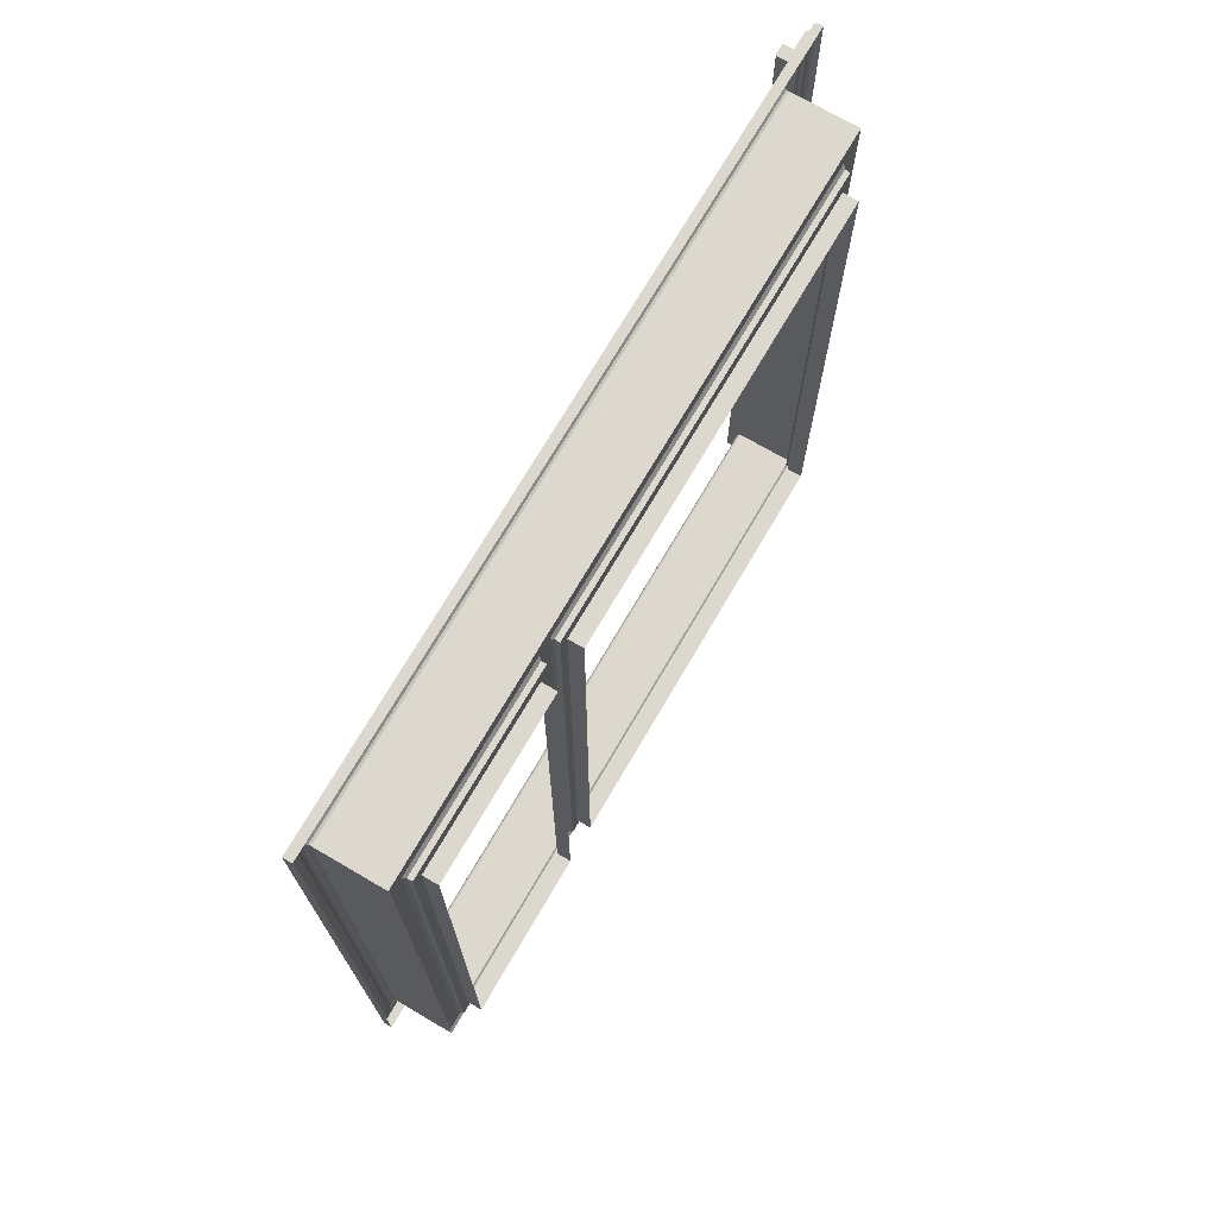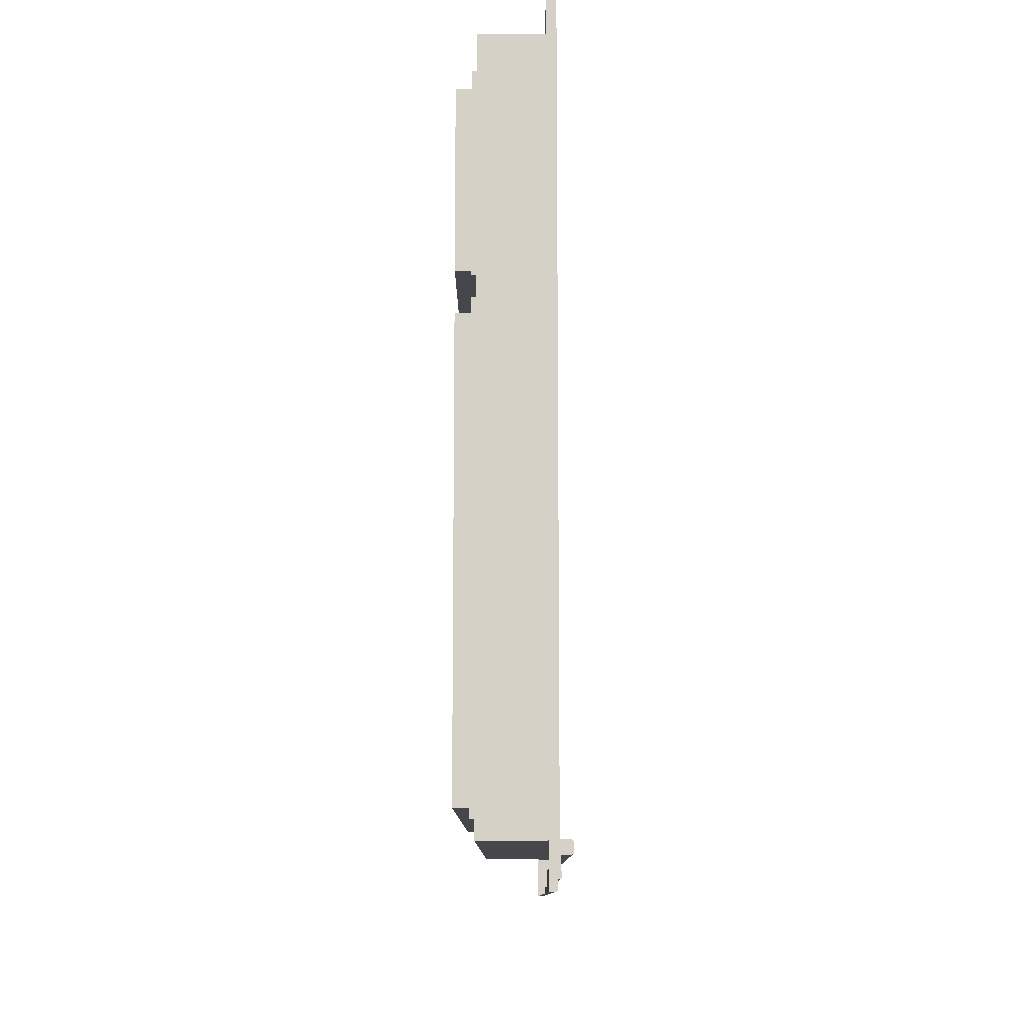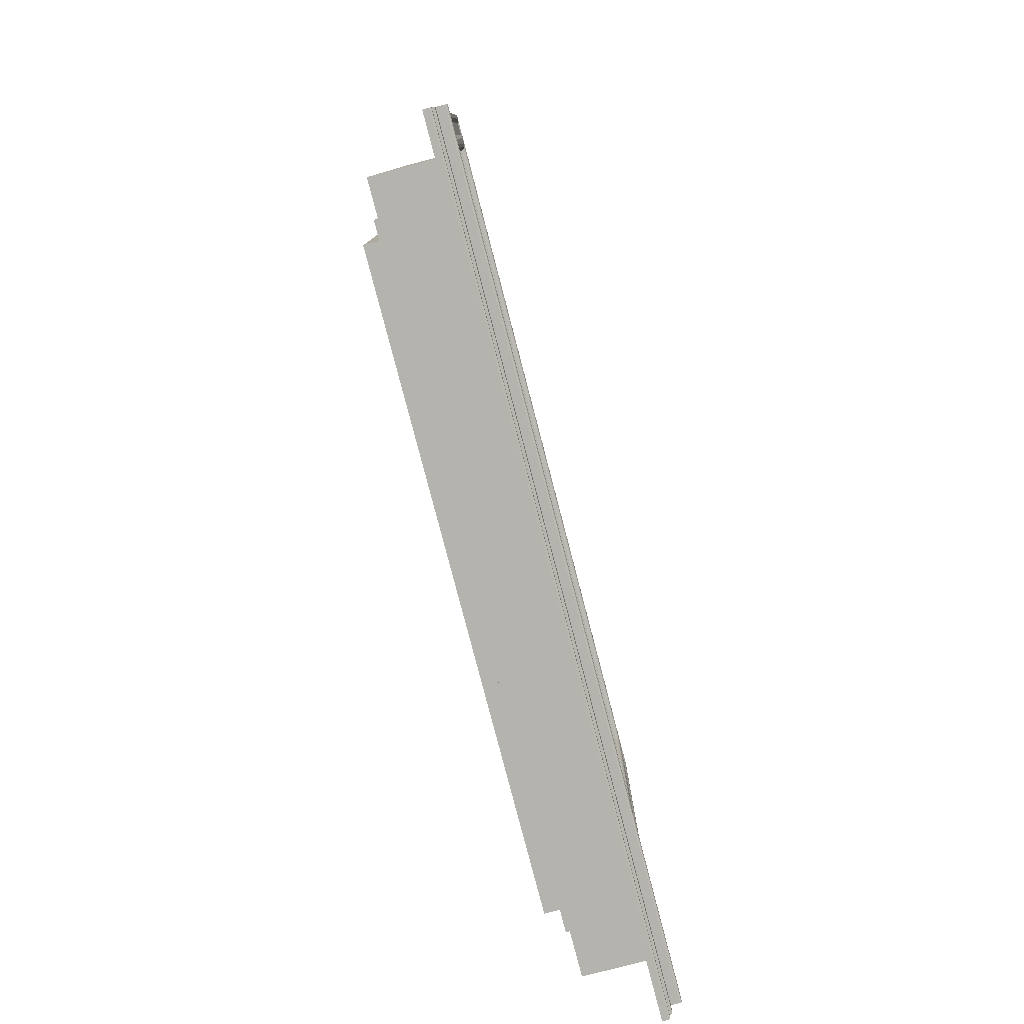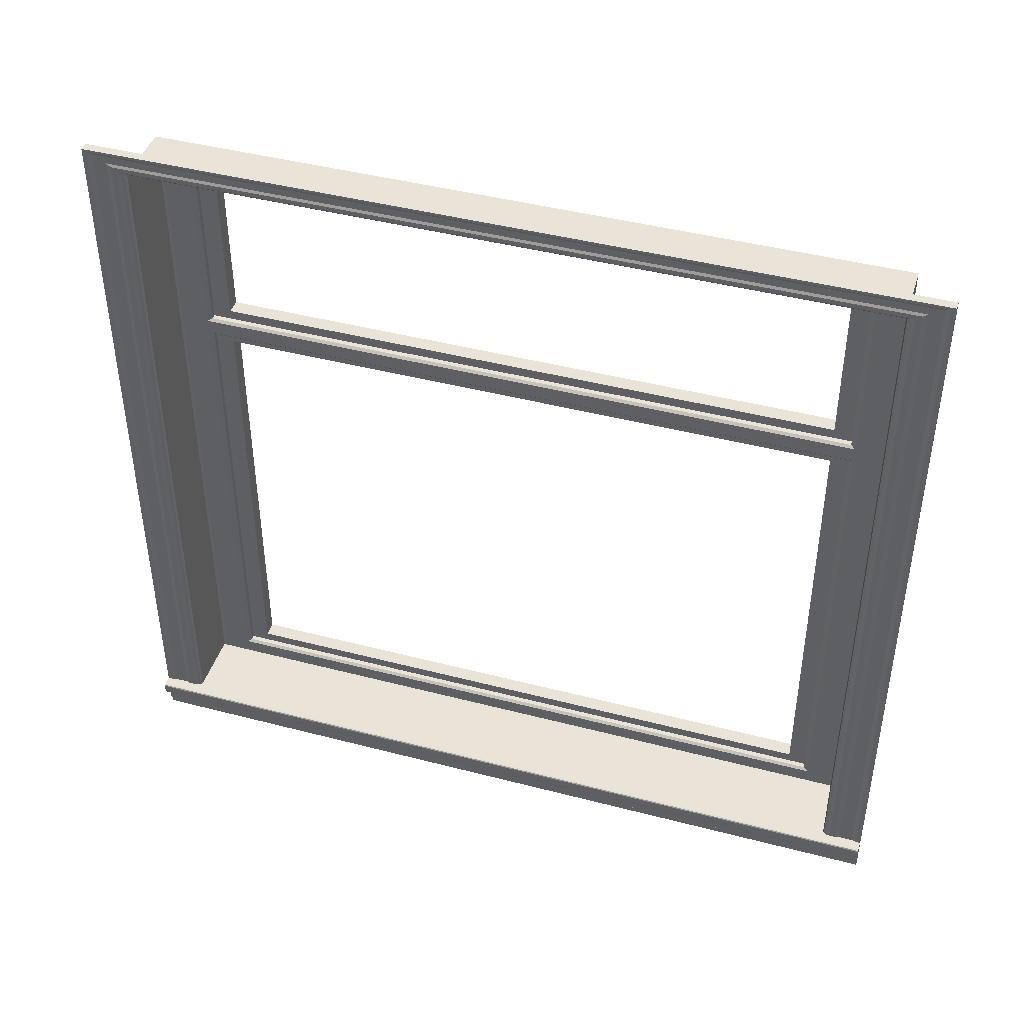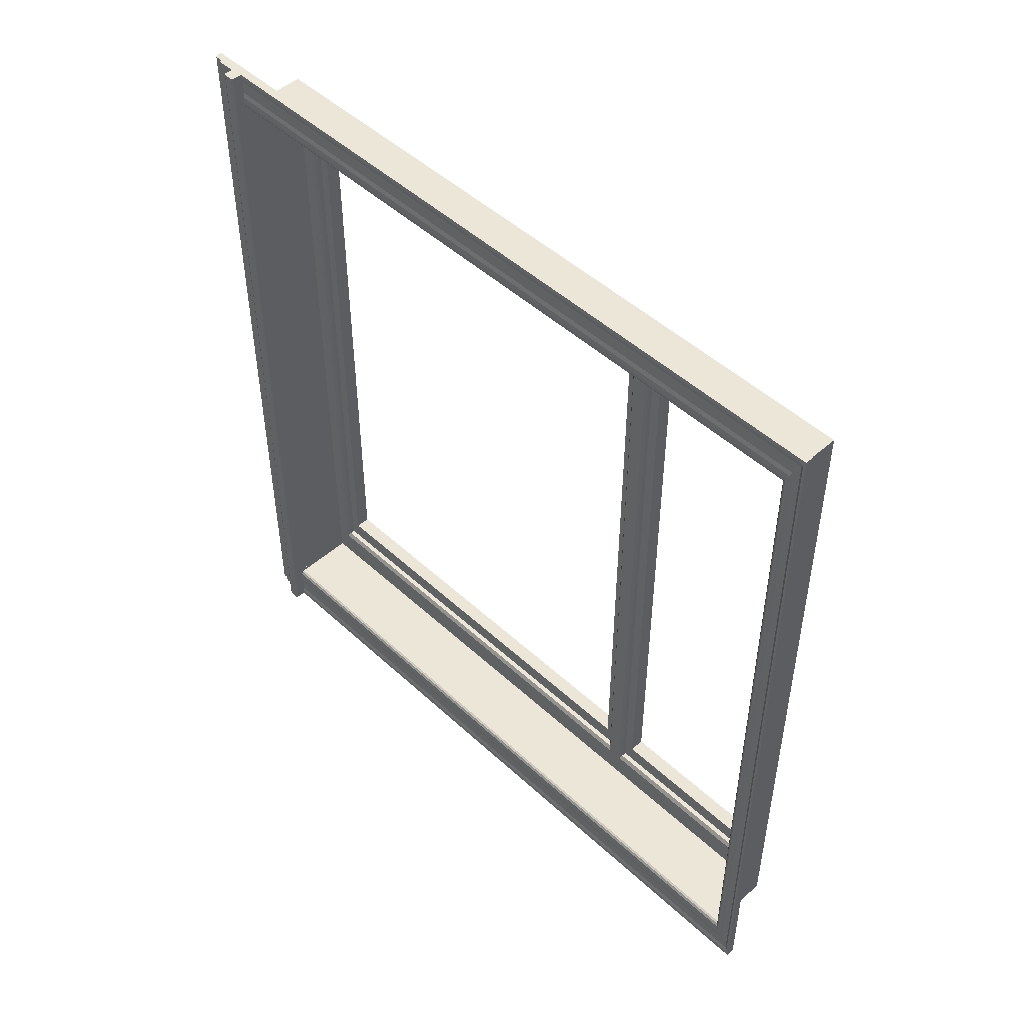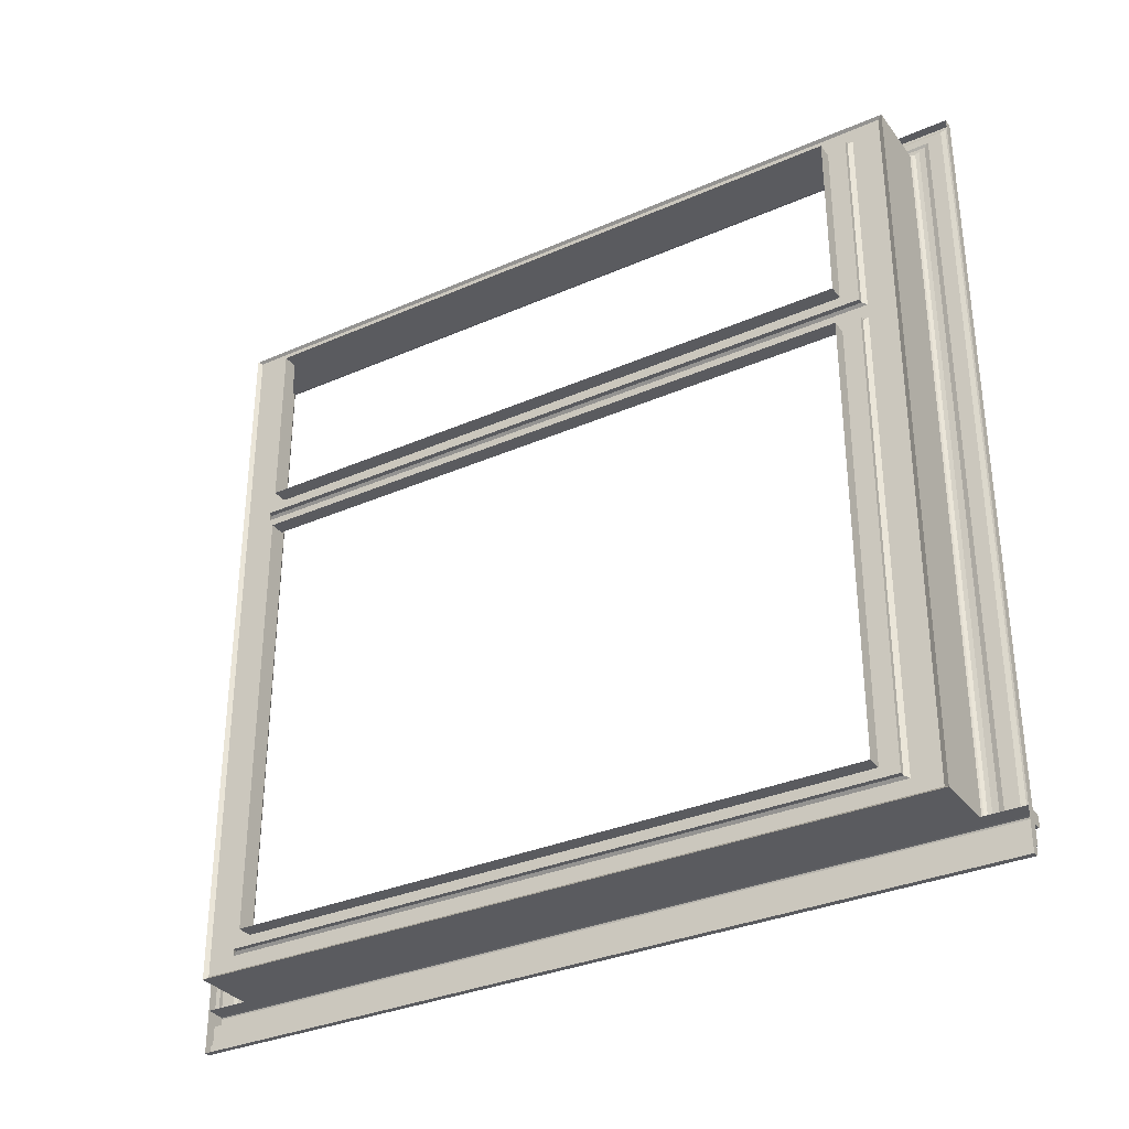
<metadata>
{"format":"obj","ext":"obj","renderer":"f3d","projection":"perspective","resolution":1024,"background":"white","views":[{"elev":72.2,"azim":-149.7,"up":"+Z"},{"elev":-10.5,"azim":0.1,"up":"+Y"},{"elev":-79.9,"azim":14.6,"up":"+Y"},{"elev":43.4,"azim":107.2,"up":"+Y"},{"elev":48.7,"azim":135.7,"up":"+Z"},{"elev":-33.0,"azim":-58.9,"up":"+Y"}]}
</metadata>
<code>
o window
v -1.881 1.923 -0.1566
v -1.875 1.923 -0.1566
v -1.875 1.923 0.6685
v -1.881 1.923 0.6685
v -1.875 1.948 0.7144
v -1.875 1.948 -0.2025
v -1.875 1.085 -0.1566
v -1.875 1.658 -0.1566
v -1.871 1.661 -0.1624
v -1.875 1.085 -0.1566
v -1.881 1.085 0.6685
v -1.881 1.085 -0.1566
v -1.875 1.085 0.6685
v -1.875 1.06 -0.2025
v -1.875 1.06 0.7144
v -1.881 1.923 -0.1566
v -1.875 1.683 -0.1566
v -1.881 1.683 -0.1566
v -1.875 1.923 -0.1566
v -1.875 1.683 -0.1566
v -1.871 1.68 -0.1624
v -1.875 1.923 -0.1566
v -1.875 1.683 -0.1566
v -1.881 1.683 -0.1566
v -1.881 1.683 0.6685
v -1.875 1.683 0.6685
v -1.875 1.683 0.6685
v -1.871 1.68 -0.1624
v -1.871 1.68 0.6743
v -1.875 1.683 -0.1566
v -1.875 1.658 -0.1566
v -1.871 1.661 -0.1624
v -1.871 1.661 0.6743
v -1.875 1.658 0.6685
v -1.875 1.658 -0.1566
v -1.875 1.658 0.6685
v -1.881 1.658 0.6685
v -1.881 1.658 -0.1566
v -1.881 1.097 0.6456
v -1.881 1.646 0.6456
v -1.9 1.097 0.6456
v -1.9 1.646 0.6456
v -1.9 1.097 -0.1337
v -1.881 1.646 -0.1337
v -1.9 1.646 -0.1337
v -1.881 1.097 -0.1337
v -1.881 1.695 0.6456
v -1.881 1.911 0.6456
v -1.9 1.695 0.6456
v -1.9 1.911 0.6456
v -1.9 1.695 -0.1337
v -1.9 1.911 -0.1337
v -1.881 1.911 -0.1337
v -1.881 1.695 -0.1337
v -1.881 1.923 -0.1566
v -1.881 1.923 0.6685
v -1.881 1.911 0.6456
v -1.881 1.911 -0.1337
v -1.881 1.911 0.6456
v -1.881 1.911 -0.1337
v -1.9 1.911 0.6456
v -1.9 1.911 -0.1337
v -1.881 1.695 0.6456
v -1.881 1.683 0.6685
v -1.881 1.683 -0.1566
v -1.881 1.695 -0.1337
v -1.9 1.695 0.6456
v -1.881 1.695 -0.1337
v -1.9 1.695 -0.1337
v -1.881 1.695 0.6456
v -1.881 1.646 -0.1337
v -1.881 1.658 -0.1566
v -1.881 1.658 0.6685
v -1.881 1.646 0.6456
v -1.881 1.646 0.6456
v -1.9 1.646 -0.1337
v -1.9 1.646 0.6456
v -1.881 1.646 -0.1337
v -1.881 1.085 0.6685
v -1.881 1.085 -0.1566
v -1.881 1.097 0.6456
v -1.881 1.097 -0.1337
v -1.9 1.097 0.6456
v -1.881 1.097 0.6456
v -1.881 1.097 -0.1337
v -1.9 1.097 -0.1337
v -1.798 1.007 -0.254
v -1.791 1.007 0.7659
v -1.798 1.007 0.7659
v -1.791 1.007 -0.254
v -1.789 1.02 -0.254
v -1.789 1.02 0.7659
v -1.789 1.02 -0.254
v -1.789 1.02 0.7659
v -1.786 1.044 -0.254
v -1.786 1.021 0.7659
v -1.786 1.044 0.7659
v -1.786 1.021 -0.254
v -1.786 1.044 -0.254
v -1.786 1.044 0.7659
v -1.798 1.06 -0.254
v -1.798 1.06 0.7659
v -1.774 1.045 0.7659
v -1.774 1.059 0.7659
v -1.798 1.06 0.7659
v -1.798 1.007 0.7659
v -1.786 1.021 0.7659
v -1.789 1.02 0.7659
v -1.791 1.007 0.7659
v -1.786 1.044 0.7659
v -1.774 1.059 -0.254
v -1.774 1.045 -0.254
v -1.786 1.044 -0.254
v -1.786 1.021 -0.254
v -1.789 1.02 -0.254
v -1.798 1.007 -0.254
v -1.791 1.007 -0.254
v -1.798 1.06 -0.254
v -1.791 1.007 -0.254
v -1.791 1.007 0.7659
v -1.786 1.021 0.7659
v -1.786 1.021 -0.254
v -1.774 1.045 -0.254
v -1.774 1.045 0.7659
v -1.774 1.059 0.7659
v -1.774 1.059 -0.254
v -1.787 1.06 -0.254
v -1.787 1.06 -0.254
v -1.787 1.976 -0.254
v -1.798 1.976 -0.254
v -1.798 1.06 -0.254
v -1.793 1.948 0.7144
v -1.793 1.06 0.7144
v -1.793 1.06 -0.2025
v -1.793 1.948 -0.2025
v -1.788 1.06 -0.2074
v -1.788 1.06 0.7193
v -1.798 1.06 0.7144
v -1.798 1.06 -0.2025
v -1.875 1.06 -0.2025
v -1.875 1.06 0.7144
v -1.875 1.948 -0.2025
v -1.875 1.948 0.7144
v -1.793 1.948 -0.2025
v -1.793 1.948 0.7144
v -1.787 1.976 -0.254
v -1.787 1.976 0.7659
v -1.798 1.976 -0.254
v -1.798 1.976 0.7659
v -1.787 1.976 -0.254
v -1.793 1.06 0.7144
v -1.798 1.06 0.7144
v -1.793 1.948 0.7144
v -1.875 1.06 0.7144
v -1.875 1.948 0.7144
v -1.787 1.06 0.7659
v -1.787 1.976 0.7659
v -1.798 1.06 0.7659
v -1.798 1.976 0.7659
v -1.787 1.976 0.7659
v -1.787 1.06 0.7659
v -1.875 1.06 -0.2025
v -1.798 1.06 -0.2025
v -1.875 1.948 -0.2025
v -1.793 1.948 -0.2025
v -1.793 1.06 -0.2025
v -1.881 1.658 -0.1566
v -1.875 1.085 -0.1566
v -1.881 1.085 -0.1566
v -1.875 1.658 -0.1566
v -1.871 1.68 -0.1624
v -1.871 1.661 -0.1624
v -1.881 1.658 0.6685
v -1.875 1.085 0.6685
v -1.875 1.658 0.6685
v -1.881 1.085 0.6685
v -1.881 1.683 0.6685
v -1.875 1.923 0.6685
v -1.881 1.923 0.6685
v -1.875 1.683 0.6685
v -1.875 1.923 0.6685
v -1.875 1.683 0.6685
v -1.871 1.68 0.6743
v -1.871 1.661 0.6743
v -1.875 1.085 0.6685
v -1.875 1.658 0.6685
v -1.871 1.68 0.6743
v -1.871 1.661 0.6743
v -1.871 1.926 0.6743
v -1.875 1.923 0.6685
v -1.871 1.926 -0.1624
v -1.875 1.923 -0.1566
v -1.871 1.945 -0.1967
v -1.871 1.945 0.7086
v -1.871 1.081 -0.1624
v -1.871 1.926 -0.1624
v -1.875 1.06 0.7144
v -1.871 1.945 0.7086
v -1.871 1.063 0.7086
v -1.875 1.948 0.7144
v -1.871 1.081 -0.1624
v -1.875 1.085 0.6685
v -1.871 1.081 0.6743
v -1.875 1.085 -0.1566
v -1.871 1.081 -0.1624
v -1.871 1.063 0.7086
v -1.871 1.063 -0.1967
v -1.871 1.063 -0.1967
v -1.871 1.945 -0.1967
v -1.875 1.06 -0.2025
v -1.875 1.948 -0.2025
v -1.871 1.926 -0.1624
v -1.789 1.01 -0.254
v -1.789 1.01 0.7659
v -1.787 1.02 0.7659
v -1.787 1.02 -0.254
v -1.775 1.044 -0.254
v -1.775 1.044 0.7659
v -1.775 1.06 0.7659
v -1.775 1.06 -0.254
v -1.775 1.044 0.7659
v -1.773 1.047 0.7659
v -1.773 1.058 0.7659
v -1.775 1.06 0.7659
v -1.789 1.01 0.7659
v -1.787 1.02 0.7659
v -1.775 1.06 -0.254
v -1.773 1.058 -0.254
v -1.773 1.047 -0.254
v -1.775 1.044 -0.254
v -1.787 1.02 -0.254
v -1.789 1.01 -0.254
v -1.789 1.01 -0.254
v -1.789 1.01 0.7659
v -1.787 1.02 0.7659
v -1.787 1.02 -0.254
v -1.773 1.047 0.7659
v -1.773 1.047 -0.254
v -1.775 1.06 0.7659
v -1.774 1.059 0.7659
v -1.775 1.06 -0.254
v -1.774 1.059 -0.254
v -1.775 1.044 -0.254
v -1.775 1.044 0.7659
v -1.774 1.045 0.7659
v -1.774 1.045 -0.254
v -1.773 1.058 -0.254
v -1.773 1.058 0.7659
v -1.787 1.06 -0.2483
v -1.787 1.06 -0.2197
v -1.789 1.06 -0.2426
v -1.789 1.06 -0.2254
v -1.793 1.948 -0.2025
v -1.793 1.948 0.7144
v -1.79 1.06 0.7157
v -1.79 1.949 0.7157
v -1.79 1.06 -0.2038
v -1.79 1.949 -0.2038
v -1.787 1.06 -0.2122
v -1.79 1.949 0.7157
v -1.788 1.951 0.7193
v -1.788 1.951 -0.2074
v -1.79 1.949 -0.2038
v -1.787 1.953 -0.2122
v -1.787 1.957 -0.2197
v -1.789 1.96 -0.2254
v -1.789 1.97 -0.2426
v -1.787 1.973 -0.2483
v -1.787 1.06 0.7316
v -1.787 1.06 0.7241
v -1.787 1.953 0.7241
v -1.787 1.957 0.7316
v -1.787 1.06 0.7602
v -1.787 1.973 0.7602
v -1.789 1.96 0.7373
v -1.789 1.06 0.7545
v -1.789 1.97 0.7545
v -1.789 1.06 0.7373
v -1.871 1.945 -0.1967
v -1.871 1.063 -0.1967
v -1.871 1.926 0.6743
v -1.871 1.081 0.6743
v -1.871 1.081 0.6743
v -1.871 1.063 0.7086
v -1.871 1.945 0.7086
v -1.871 1.926 0.6743
f 2 3 4
f 1 2 4
f 154 155 153
f 152 154 153
f 151 152 153
f 282 185 186
f 184 282 186
f 281 183 182
f 181 281 182
f 179 178 180
f 177 179 180
f 175 174 176
f 173 175 176
f 169 168 170
f 167 169 170
f 161 160 159
f 158 161 159
f 148 149 147
f 146 148 147
f 144 145 143
f 142 144 143
f 139 140 141
f 138 139 141
f 131 130 129
f 128 131 129
f 246 245 244
f 243 246 244
f 240 242 241
f 239 240 241
f 235 236 122
f 121 235 122
f 233 234 120
f 119 233 120
f 107 110 108
f 226 107 108
f 225 108 109
f 110 109 108
f 106 109 110
f 105 106 110
f 224 105 110
f 104 224 110
f 223 104 110
f 222 223 110
f 103 222 110
f 221 103 110
f 102 219 220
f 101 102 220
f 217 218 100
f 99 217 100
f 97 96 98
f 95 97 98
f 216 215 94
f 93 216 94
f 92 214 213
f 91 92 213
f 90 88 89
f 87 90 89
f 84 85 86
f 83 84 86
f 77 76 78
f 75 77 78
f 70 68 69
f 67 70 69
f 61 62 60
f 59 61 60
f 54 53 52
f 51 54 52
f 49 50 48
f 47 49 48
f 46 44 45
f 43 46 45
f 41 42 40
f 39 41 40
f 73 79 74
f 73 74 71
f 72 73 71
f 72 71 82
f 80 72 82
f 80 82 81
f 79 80 81
f 79 81 74
f 36 37 38
f 35 36 38
f 32 33 34
f 31 32 34
f 29 28 30
f 27 29 30
f 24 25 26
f 23 24 26
f 21 212 22
f 20 21 22
f 210 211 209
f 208 210 209
f 18 17 19
f 16 18 19
f 207 206 15
f 14 207 15
f 203 205 204
f 202 203 204
f 12 11 13
f 10 12 13
f 199 198 200
f 197 199 200
f 195 9 8
f 7 195 8
f 6 5 194
f 193 6 194
f 190 192 191
f 189 190 191
f 166 165 164
f 163 166 164
f 162 163 164
f 273 276 274
f 276 277 274
f 268 274 277
f 267 268 277
f 267 277 275
f 266 267 275
f 266 275 272
f 265 266 272
f 265 272 271
f 264 265 271
f 271 261 264
f 261 262 264
f 262 261 260
f 263 262 260
f 263 260 254
f 253 263 254
f 132 256 133
f 256 255 133
f 256 261 255
f 261 137 255
f 137 261 271
f 270 137 271
f 270 271 272
f 269 270 272
f 269 272 275
f 278 269 275
f 278 275 277
f 276 278 277
f 134 257 135
f 257 258 135
f 257 136 258
f 136 262 258
f 262 136 259
f 264 262 259
f 259 250 264
f 250 265 264
f 250 252 265
f 252 266 265
f 252 251 266
f 251 267 266
f 251 249 267
f 249 268 267
f 249 127 268
f 127 150 268
f 268 150 274
f 150 157 274
f 273 274 157
f 156 273 157
f 280 279 172
f 201 280 172
f 280 201 283
f 284 280 283
f 188 284 283
f 284 188 187
f 188 172 187
f 171 187 172
f 279 171 172
f 171 279 196
f 279 285 196
f 285 286 196
f 286 285 187
f 285 284 187
f 55 58 66
f 55 56 58
f 56 57 58
f 56 64 57
f 64 63 57
f 64 65 63
f 65 66 63
f 65 55 66
f 117 116 118
f 232 117 118
f 115 232 118
f 231 115 118
f 114 231 118
f 113 114 118
f 230 113 118
f 112 230 118
f 229 112 118
f 228 229 118
f 111 228 118
f 227 111 118
f 124 123 238
f 237 124 238
f 248 237 238
f 247 248 238
f 247 126 248
f 126 125 248

</code>
